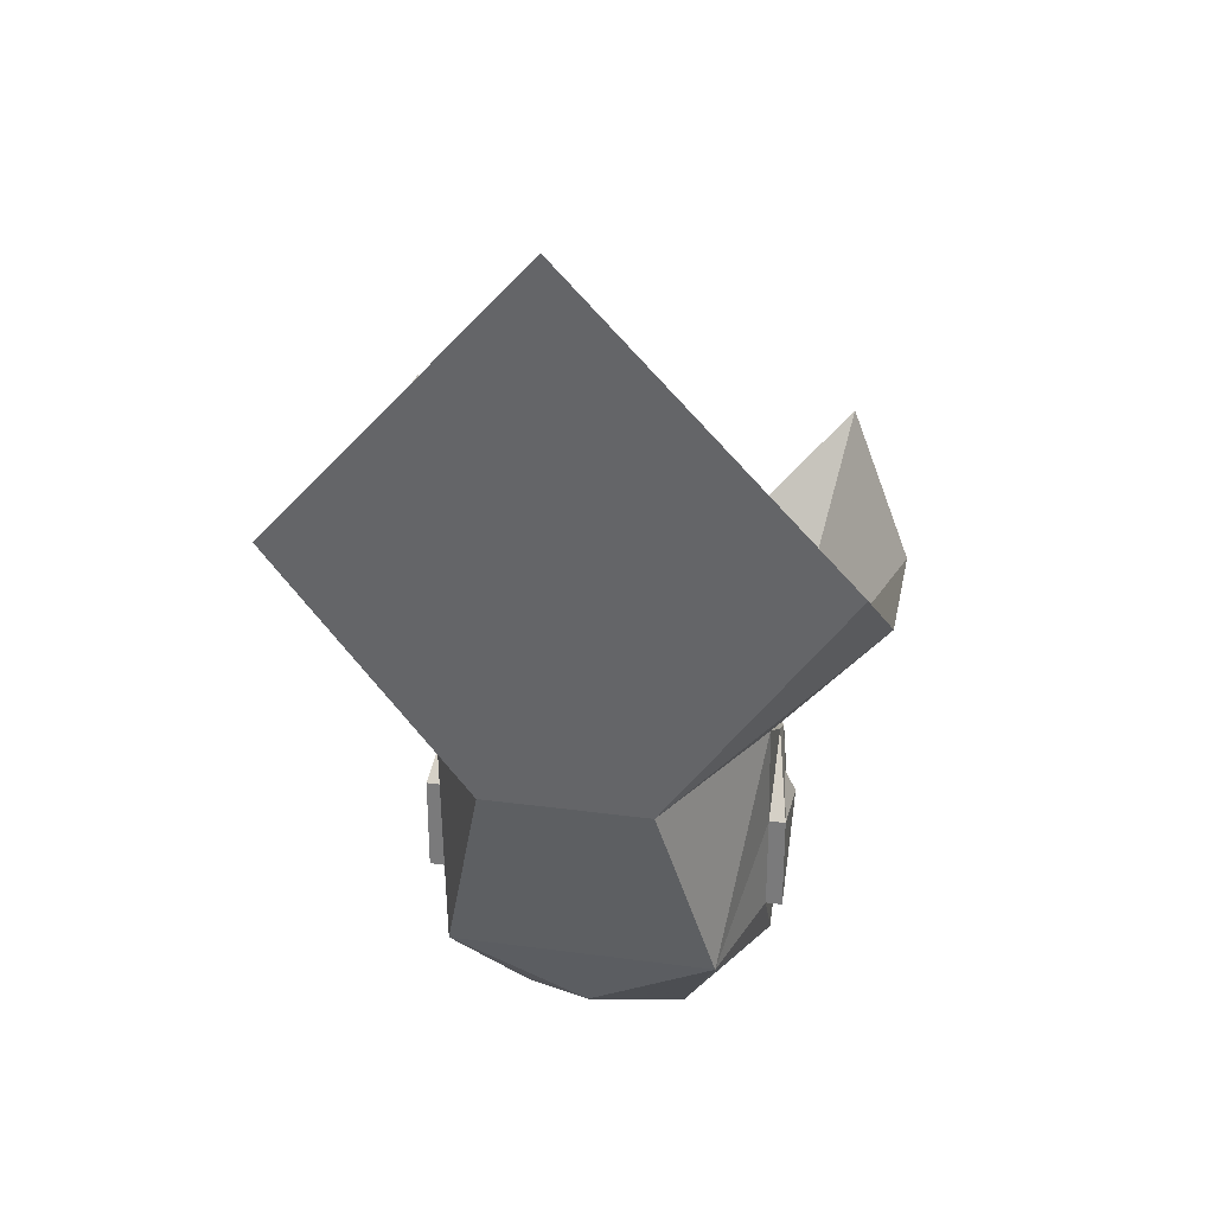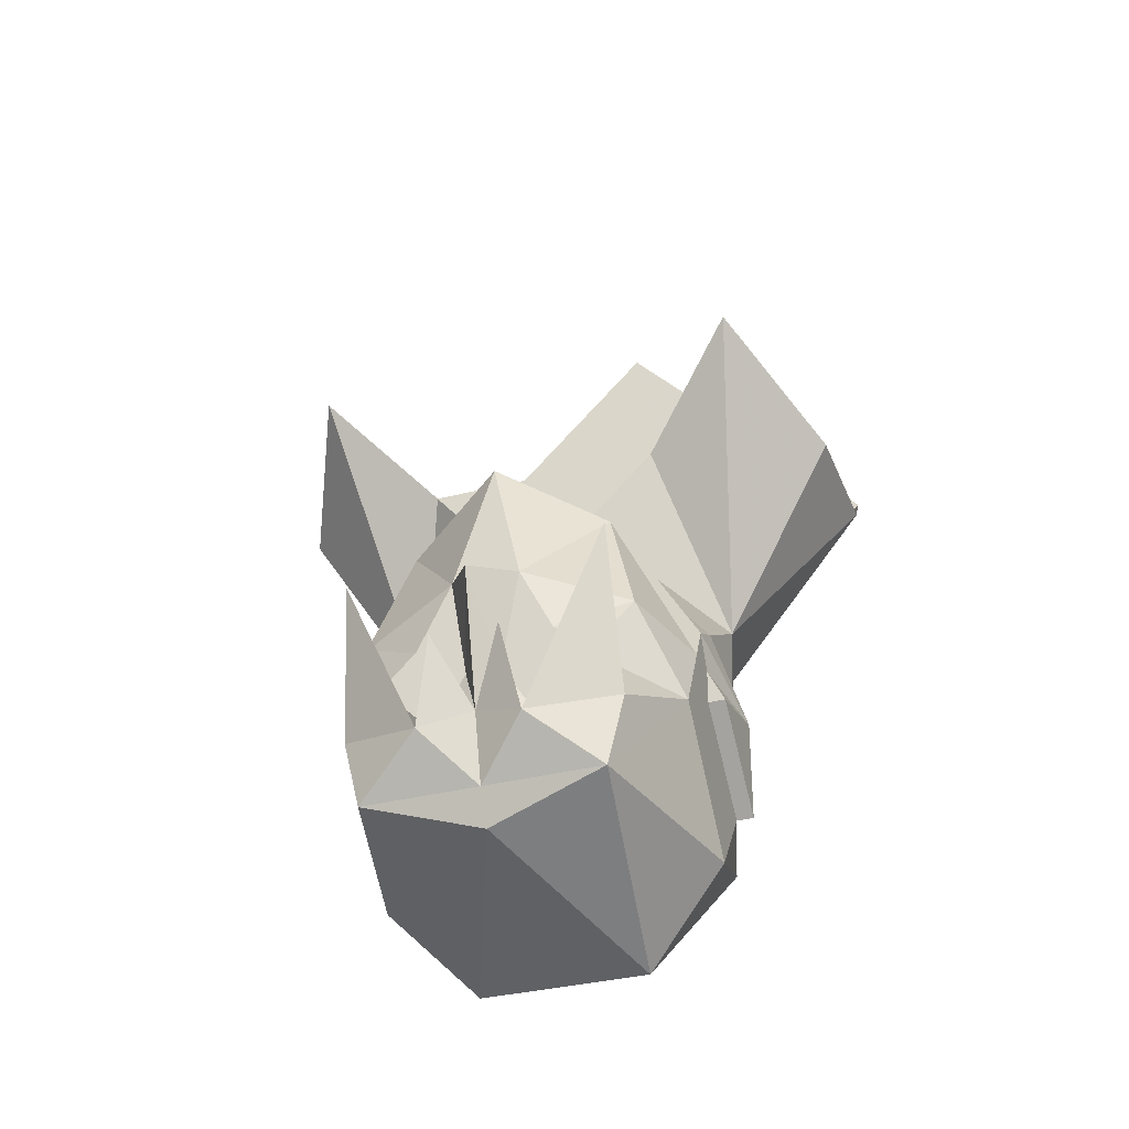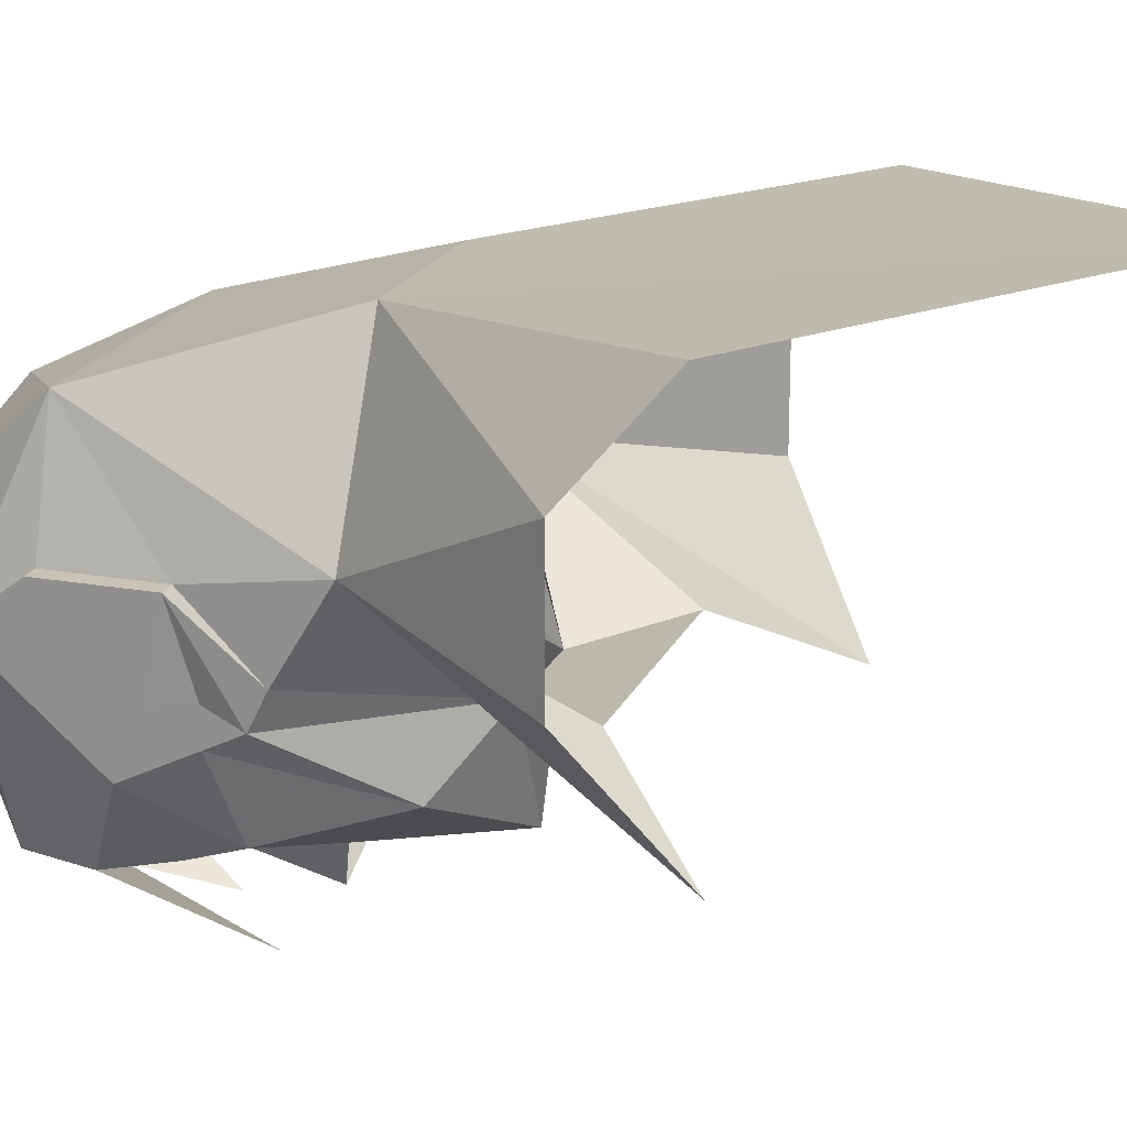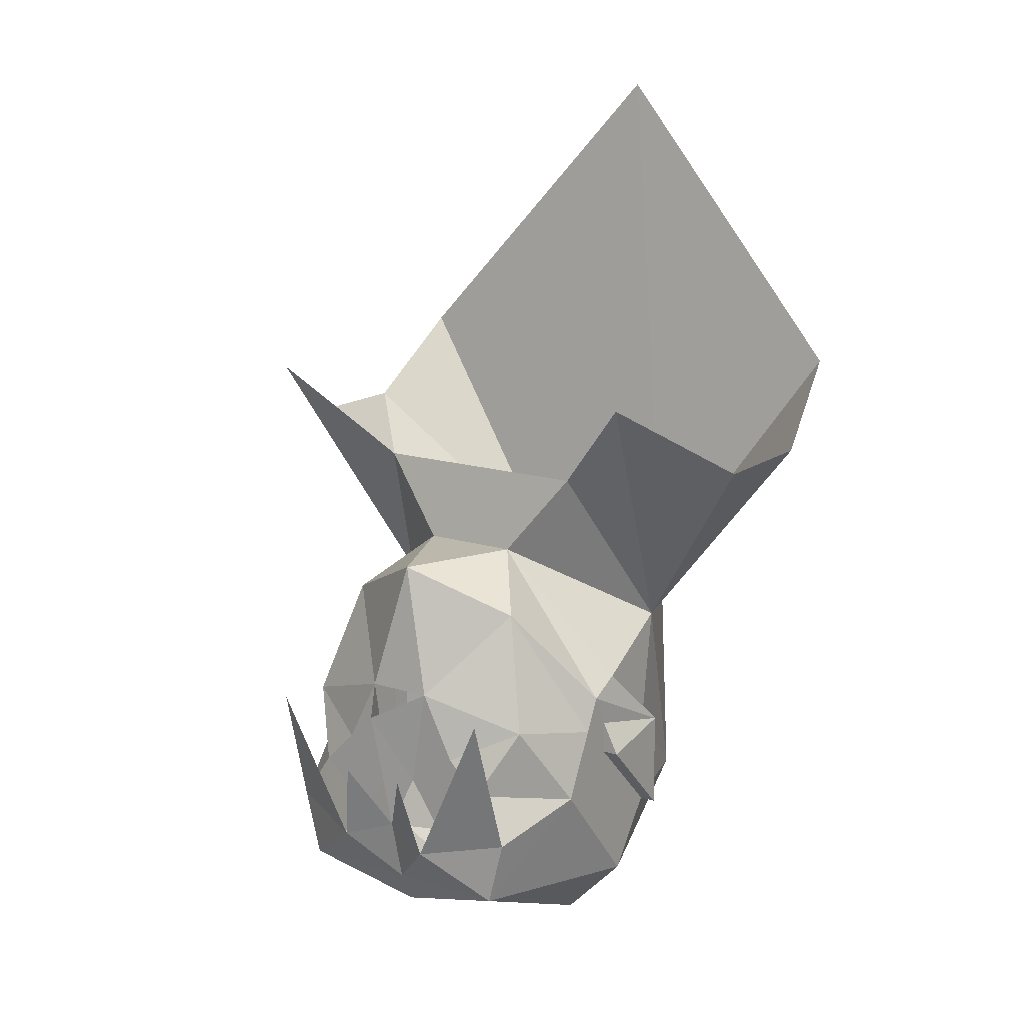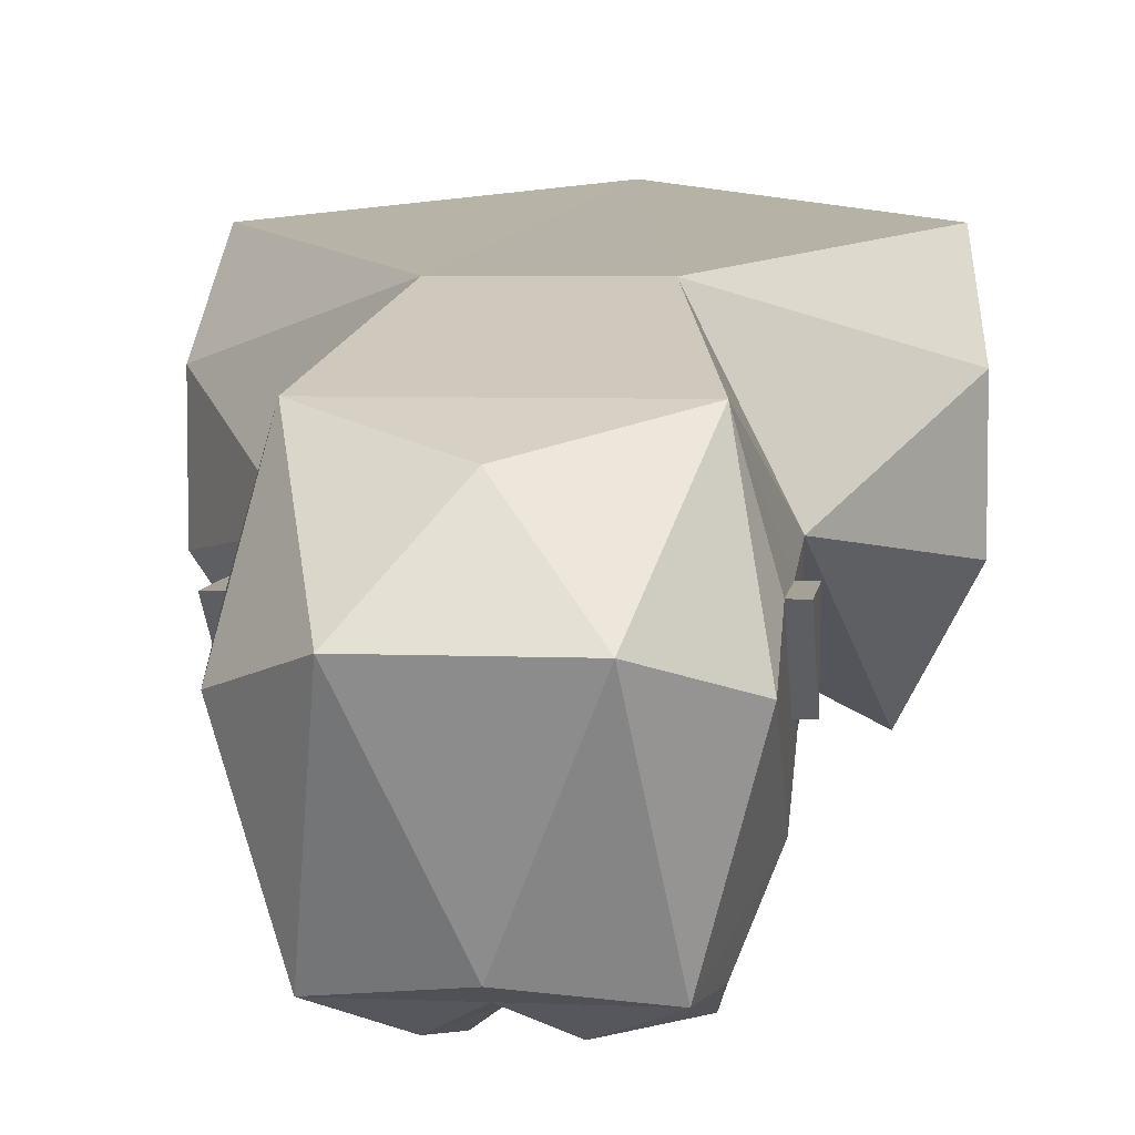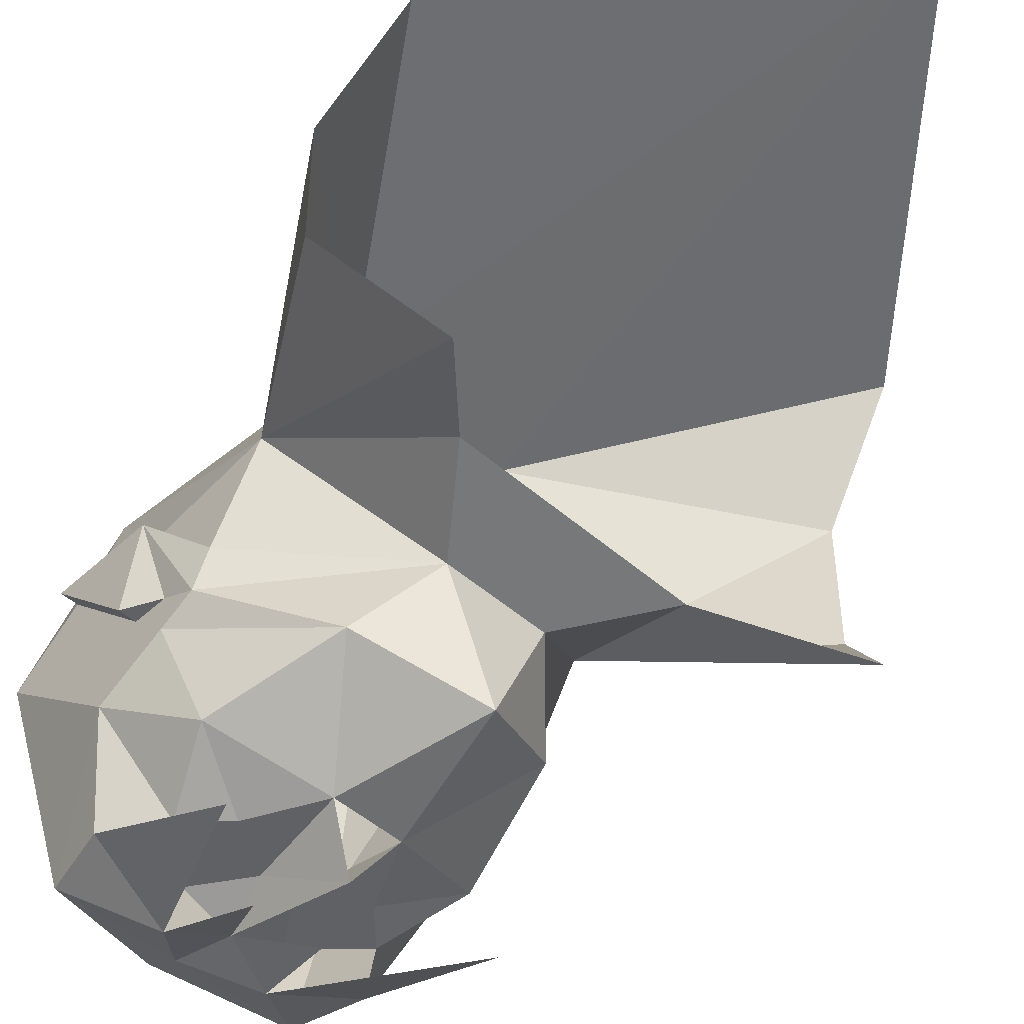
<metadata>
{"format":"obj","ext":"obj","renderer":"f3d","projection":"perspective","resolution":1024,"background":"white","views":[{"elev":29.9,"azim":11.1,"up":"+Y"},{"elev":-33.5,"azim":-160.3,"up":"+Y"},{"elev":19.5,"azim":108.6,"up":"+Z"},{"elev":14.9,"azim":-146.0,"up":"+Y"},{"elev":6.0,"azim":7.0,"up":"+Z"},{"elev":-48.8,"azim":135.8,"up":"+Z"}]}
</metadata>
<code>
v 0.03125 -1.422 -0.1328
v 0.04688 -1.43 -0.1328
v 0.007812 -1.43 -0.1328
v 0.03125 -1.414 -0.1328
v 0.0625 -1.398 -0.1172
v 0.07812 -1.438 -0.09375
v 0.0625 -1.453 -0.1328
v 0.05469 -1.484 -0.1328
v 0.02344 -1.461 -0.1484
v 0.05469 -1.391 -0.1562
v 0.02344 -1.438 -0.1328
v 0.02344 -1.453 -0.1328
v 0 -1.453 -0.1406
v 0 -1.422 -0.1484
v 0 -1.391 -0.1562
v 0.01562 -1.383 -0.1328
v 0.04688 -1.344 -0.1016
v 0.07812 -1.406 -0.07812
v 0.07812 -1.422 -0.0625
v 0.07812 -1.492 -0.04688
v 0.03906 -1.531 -0.03125
v 0 -1.5 -0.125
v 0 -1.484 -0.1328
v 0.01562 -1.422 -0.1562
v -0.007812 -1.43 -0.1328
v -0.04688 -1.43 -0.1328
v -0.03125 -1.422 -0.1328
v -0.03125 -1.414 -0.1328
v -0.01562 -1.383 -0.1328
v -0.02344 -1.453 -0.1328
v -0.02344 -1.438 -0.1328
v 0 -1.094 0.09375
v -0.03906 -1.359 0.0625
v 0.03906 -1.359 0.0625
v 0.125 -1.234 0.07812
v 0.1328 -1.273 0.03125
v 0.07812 -1.359 -0.01562
v 0.1328 -1.273 -0.03125
v 0.1016 -1.234 -0.09375
v 0.05469 -1.281 -0.0625
v 0.02344 -1.32 -0.07031
v -0.05469 -1.281 -0.0625
v -0.02344 -1.32 -0.07031
v -0.07812 -1.359 -0.01562
v -0.1016 -1.234 -0.09375
v -0.1328 -1.273 -0.03125
v -0.1328 -1.273 0.03125
v -0.125 -1.234 0.07812
v 0.0625 -1.461 0.03125
v 0.07812 -1.414 -0.02344
v 0.07812 -1.383 -0.05469
v 0.07812 -1.391 -0.07031
v 0 -1.32 -0.125
v -0.04688 -1.344 -0.1016
v -0.07812 -1.391 -0.07031
v -0.07812 -1.383 -0.05469
v -0.0625 -1.461 0.03125
v 0.08594 -1.422 -0.0625
v 0.08594 -1.414 -0.02344
v 0.08594 -1.461 -0.02344
v 0.07812 -1.461 -0.02344
v 0.07812 -1.406 -0.0625
v -0.08594 -1.461 -0.02344
v -0.08594 -1.414 -0.02344
v -0.08594 -1.422 -0.0625
v -0.07812 -1.461 -0.02344
v -0.07812 -1.414 -0.02344
v -0.07812 -1.406 -0.0625
v -0.07812 -1.422 -0.0625
v -0.07812 -1.492 -0.04688
v -0.07812 -1.406 -0.07812
v -0.0625 -1.398 -0.1172
v -0.03906 -1.531 -0.03125
v -0.05469 -1.484 -0.1328
v -0.02344 -1.461 -0.1484
v -0.01562 -1.422 -0.1562
v 0 -1.5 0.01562
v -0.07812 -1.438 -0.09375
v -0.0625 -1.453 -0.1328
v -0.0625 -1.383 -0.1562
f 1 2 3
f 2 11 3
f 25 26 27
f 25 31 26
f 1 3 4
f 1 4 2
f 2 4 5
f 3 11 12
f 3 12 13
f 3 13 14
f 3 14 15
f 3 15 16
f 3 16 4
f 4 16 5
f 5 16 17
f 25 27 28
f 25 28 29
f 25 29 15
f 25 15 14
f 25 14 13
f 25 13 30
f 25 30 31
f 26 31 30
f 40 41 42
f 42 41 43
f 41 51 52
f 41 52 17
f 41 17 53
f 41 53 43
f 43 53 54
f 43 54 55
f 43 55 56
f 58 59 60
f 58 60 61
f 58 61 19
f 58 19 62
f 58 62 59
f 59 62 52
f 59 52 51
f 59 51 50
f 59 50 60
f 60 50 61
f 52 62 62
f 62 62 19
f 63 64 65
f 63 65 66
f 63 66 67
f 63 67 64
f 64 67 56
f 64 56 55
f 64 55 68
f 64 68 65
f 65 68 69
f 65 69 66
f 68 68 55
f 68 69 68
f 54 29 72
f 12 11 2
f 26 28 27
f 28 26 72
f 28 72 29
f 16 53 17
f 53 16 29
f 53 29 54
f 2 5 6
f 2 6 7
f 7 6 8
f 7 8 9
f 7 9 10
f 5 17 18
f 5 18 6
f 6 18 19
f 6 19 20
f 6 20 8
f 8 20 21
f 8 21 22
f 8 22 23
f 8 23 9
f 9 23 13
f 9 13 24
f 32 33 34
f 32 34 35
f 35 34 36
f 36 34 37
f 36 37 38
f 38 37 39
f 39 37 40
f 40 37 41
f 42 43 44
f 42 44 45
f 45 44 46
f 46 44 47
f 47 44 33
f 47 33 48
f 48 33 32
f 37 41 34
f 37 34 49
f 37 49 50
f 37 50 51
f 37 51 41
f 43 56 44
f 43 44 33
f 33 44 57
f 33 57 49
f 33 49 34
f 61 50 49
f 61 49 20
f 61 20 19
f 52 62 18
f 52 18 17
f 62 19 18
f 66 69 70
f 66 70 57
f 66 57 67
f 67 57 44
f 67 44 56
f 68 55 71
f 68 71 69
f 54 72 71
f 54 71 55
f 22 21 73
f 22 73 74
f 22 74 23
f 23 74 75
f 23 75 13
f 13 75 76
f 73 21 77
f 73 77 57
f 73 57 70
f 73 70 74
f 74 70 78
f 74 78 79
f 74 79 75
f 75 79 80
f 77 49 57
f 49 77 21
f 49 21 20
f 78 69 71
f 78 71 72
f 78 72 26
f 78 26 79
f 69 78 70

</code>
